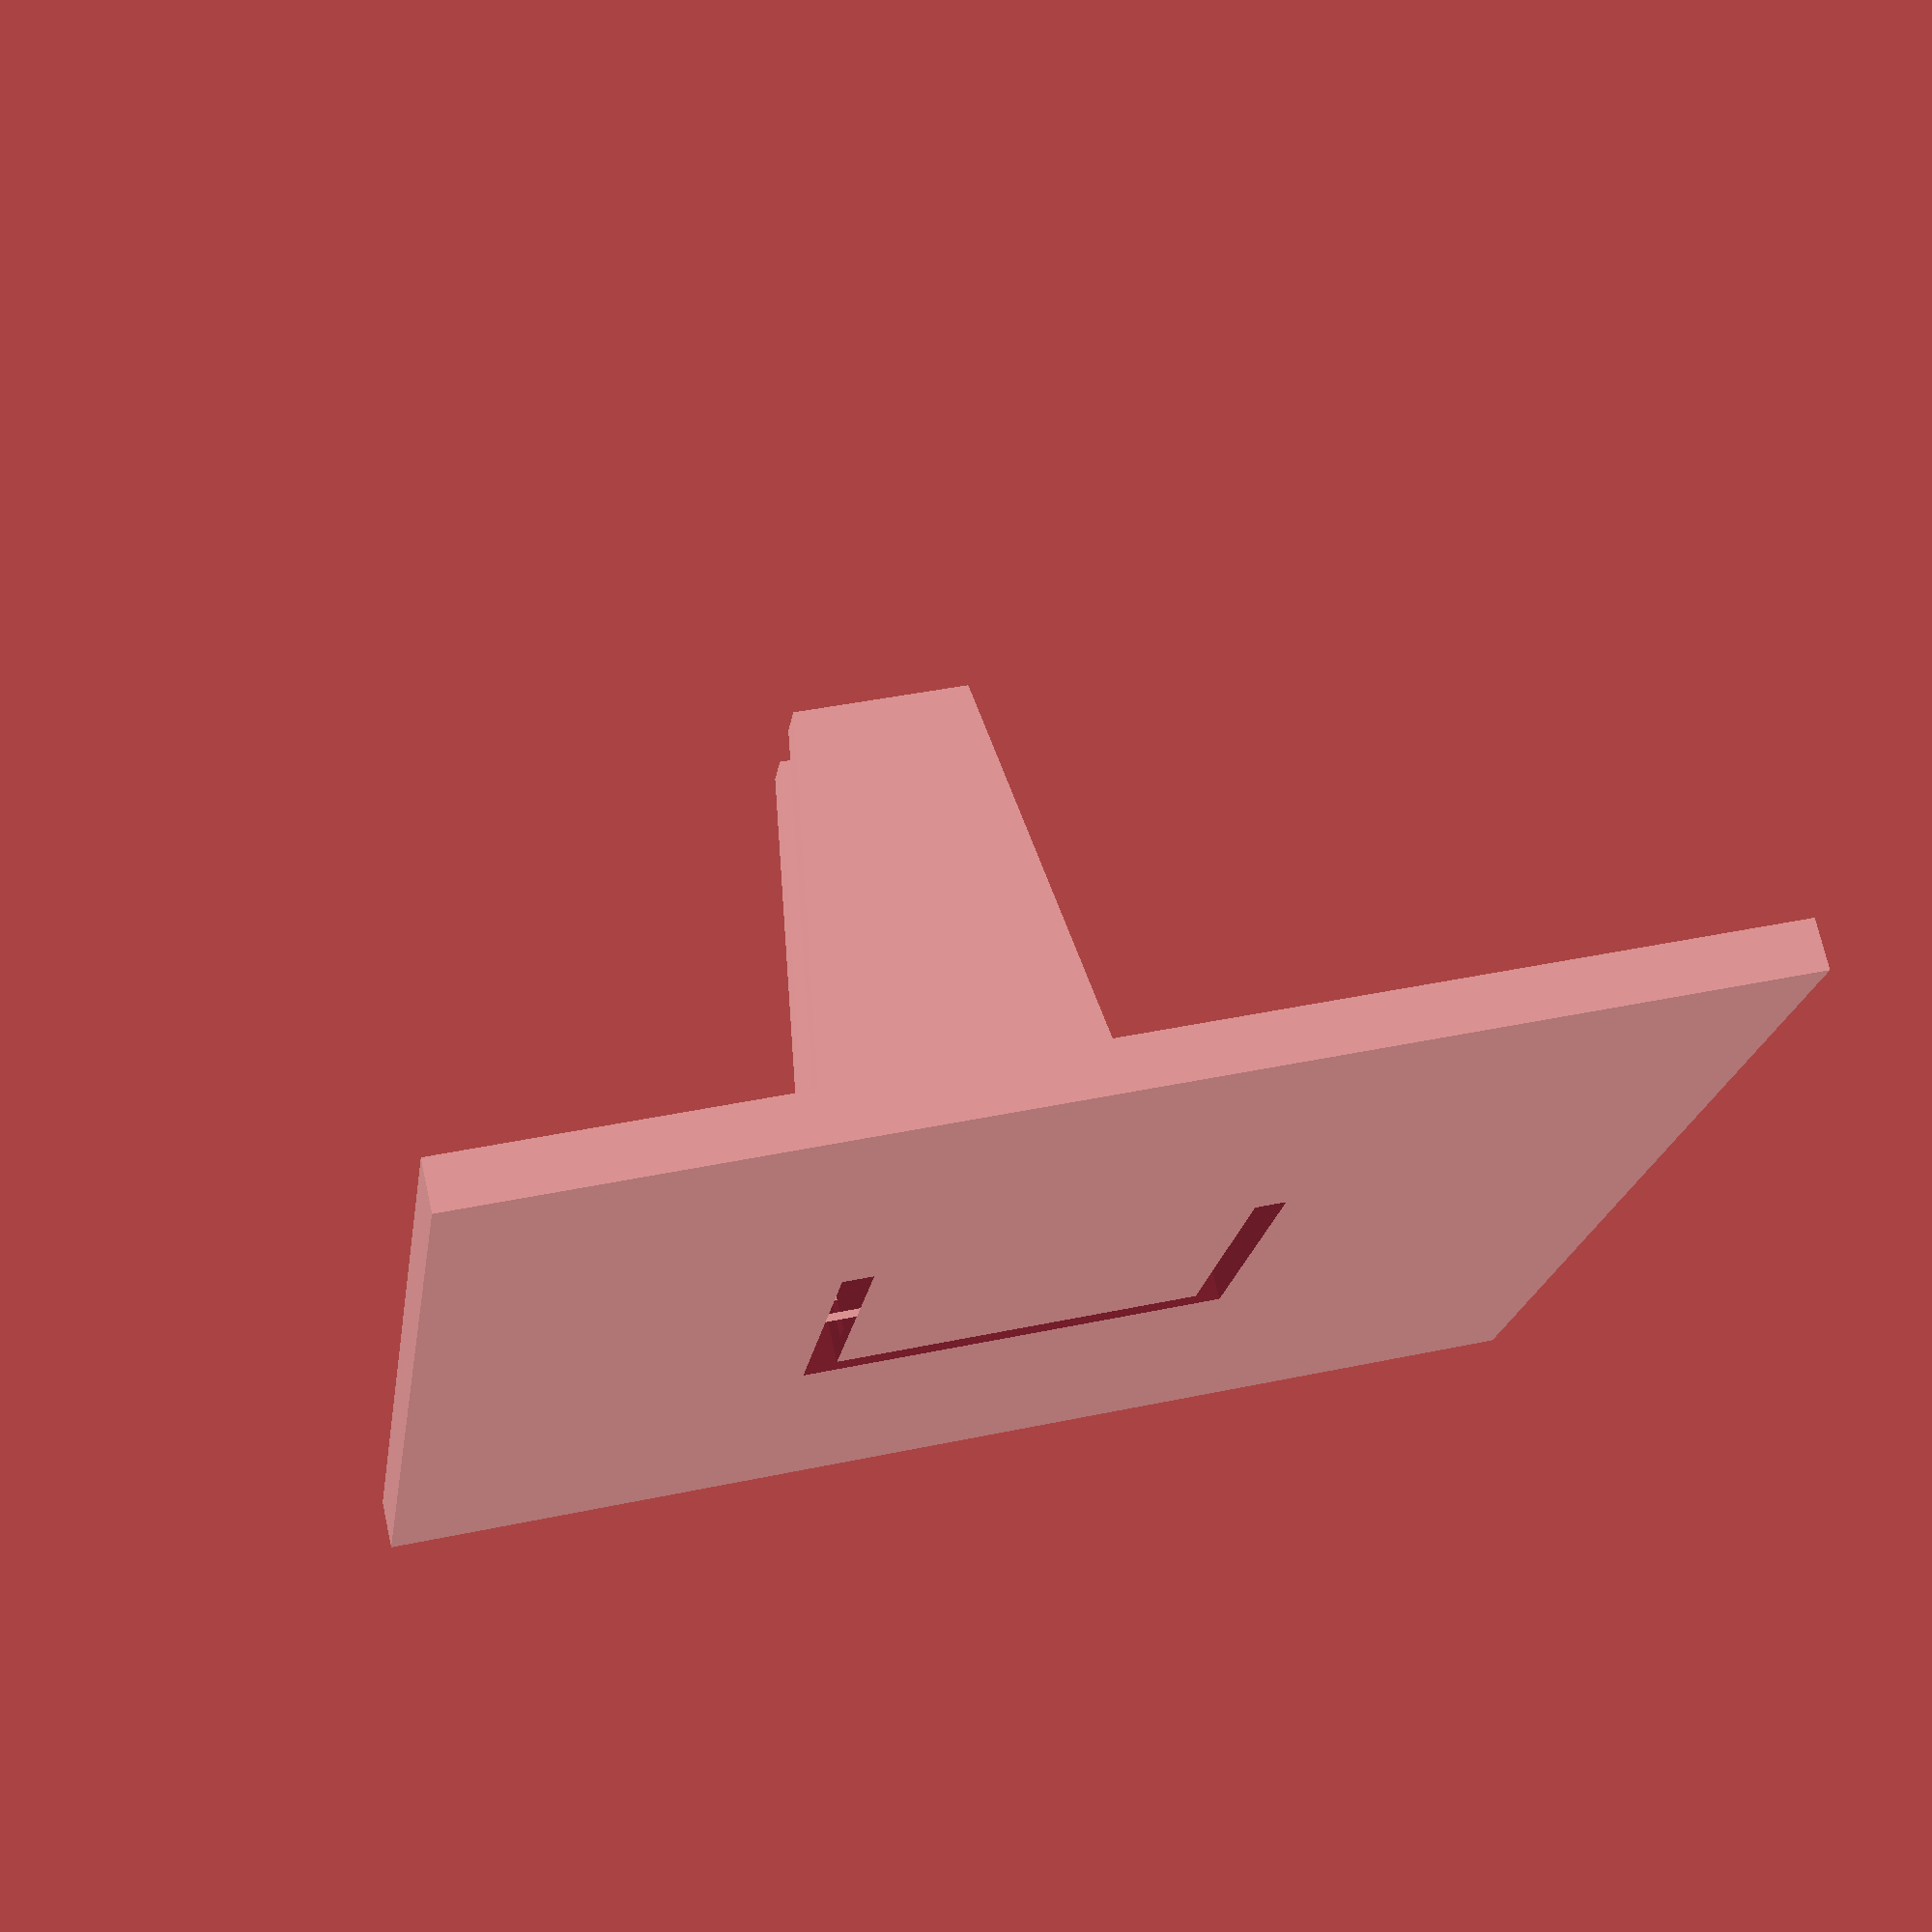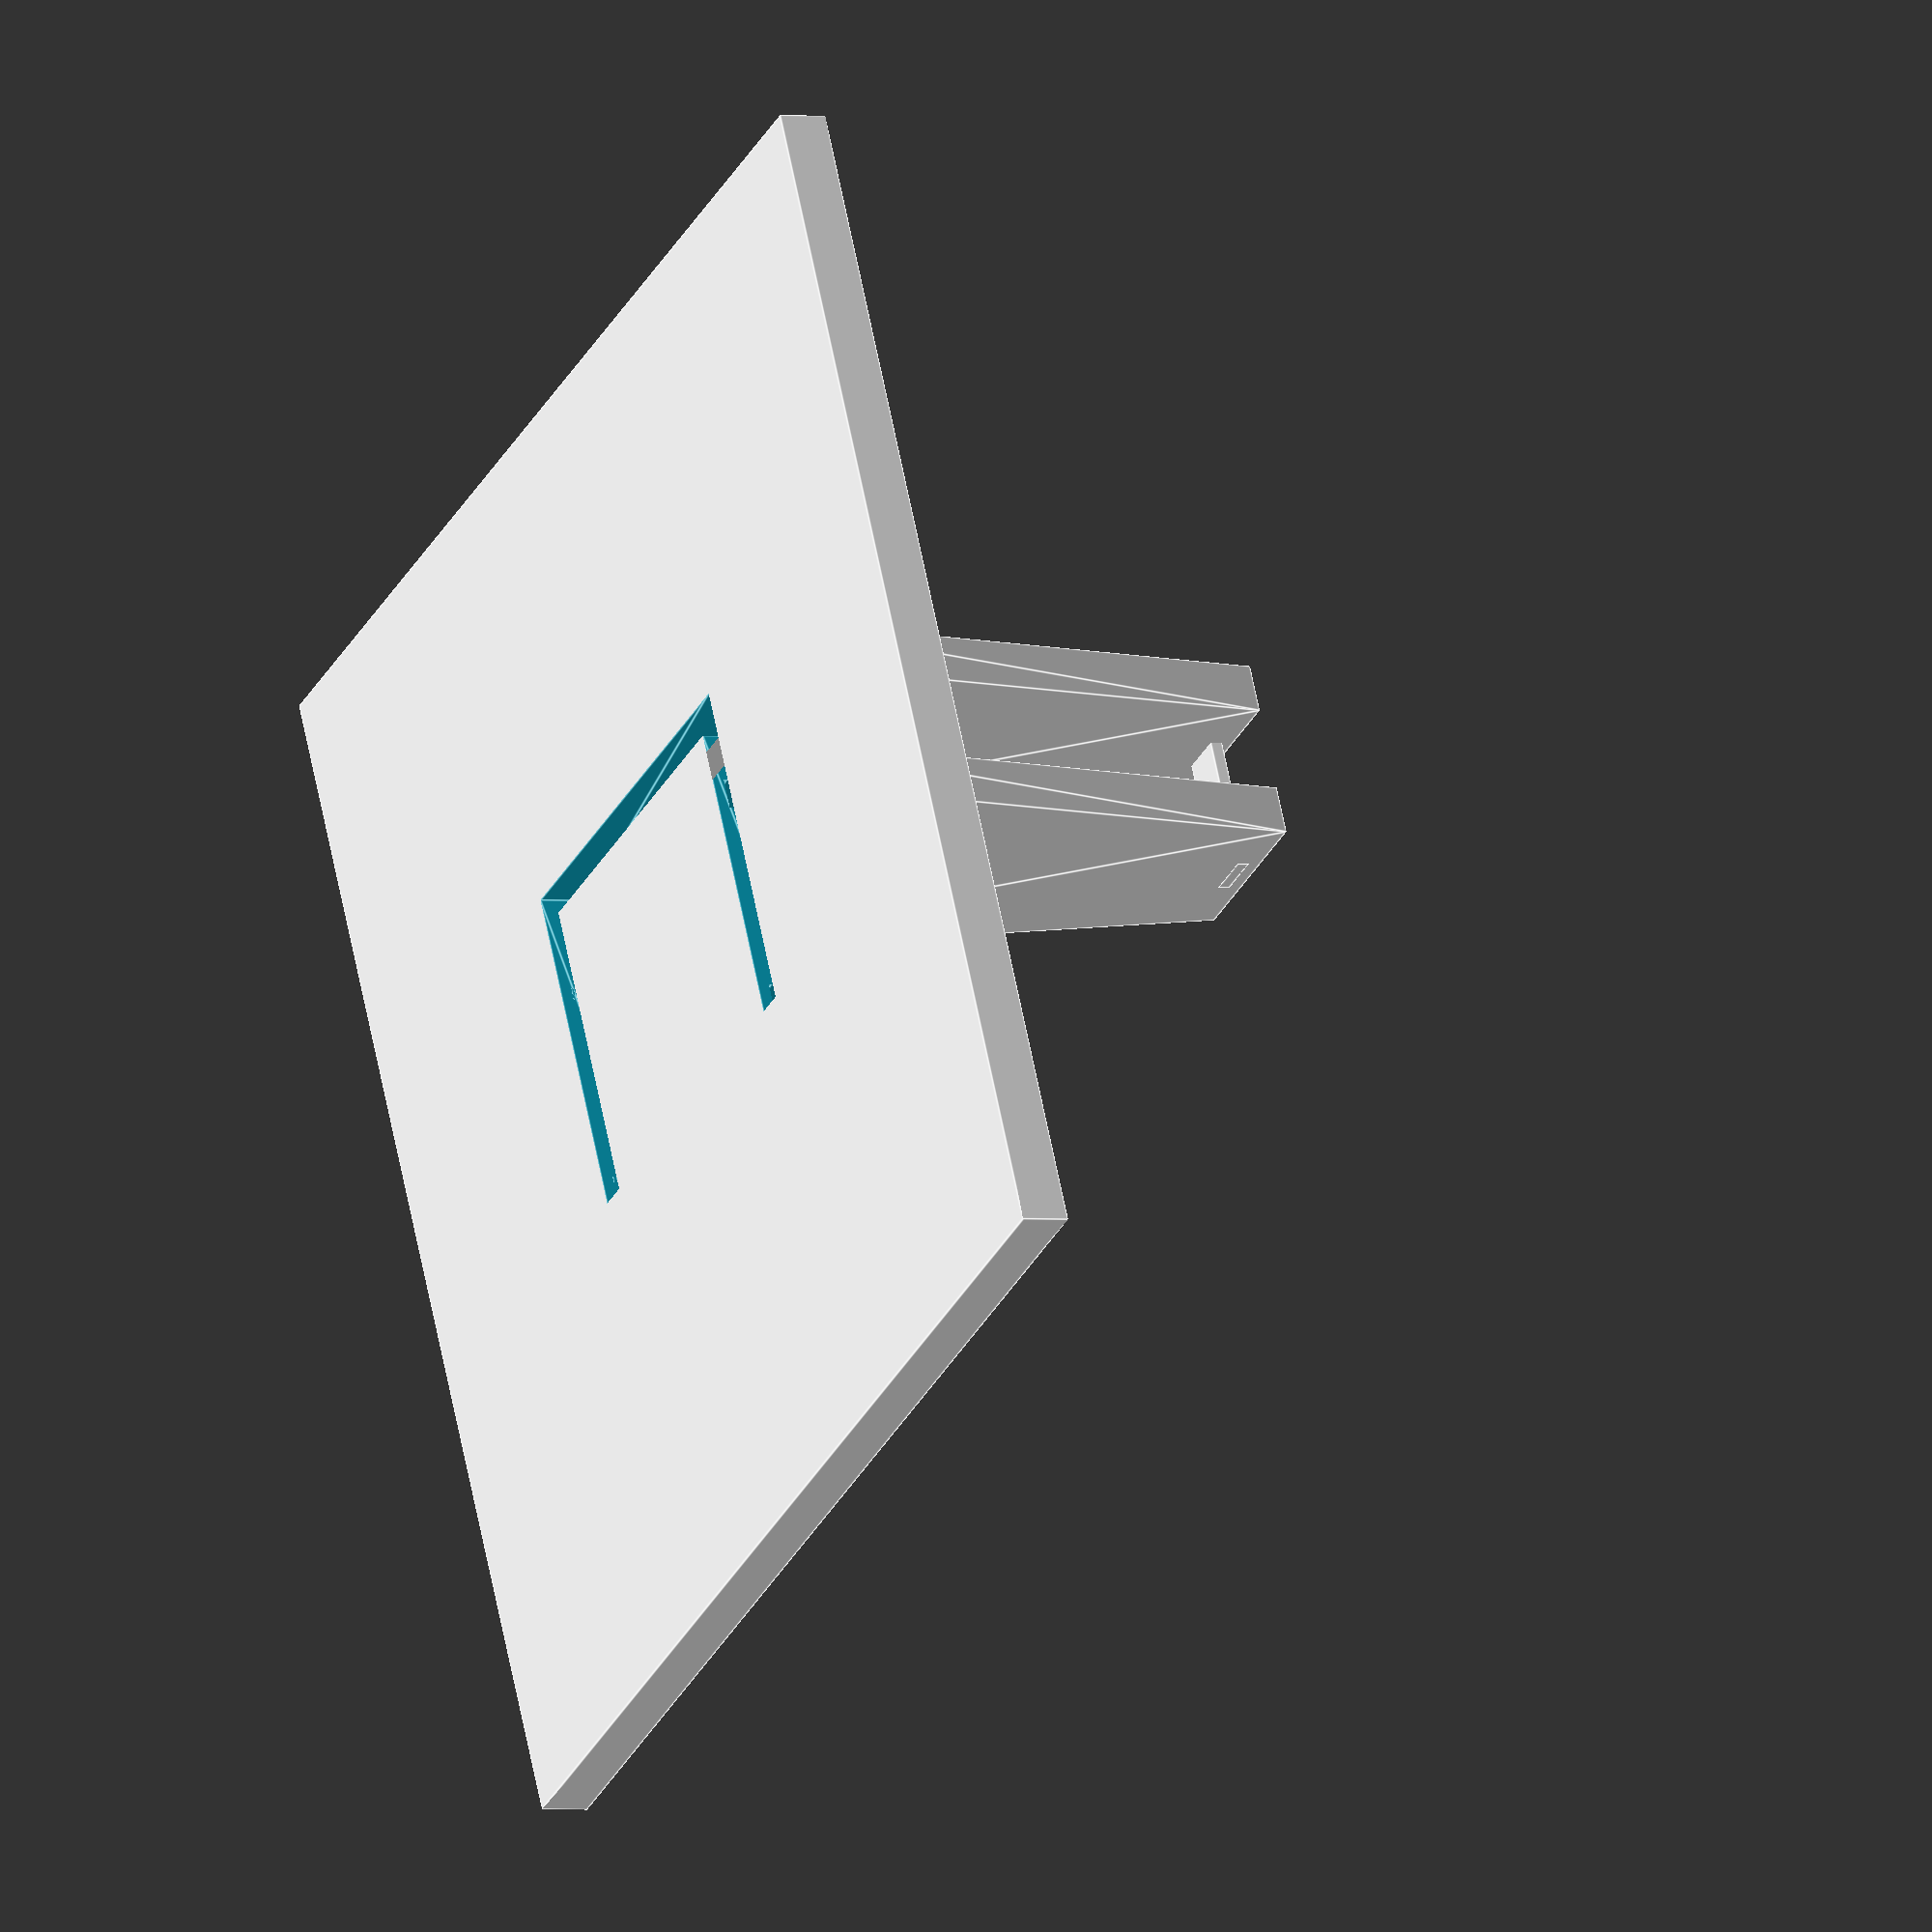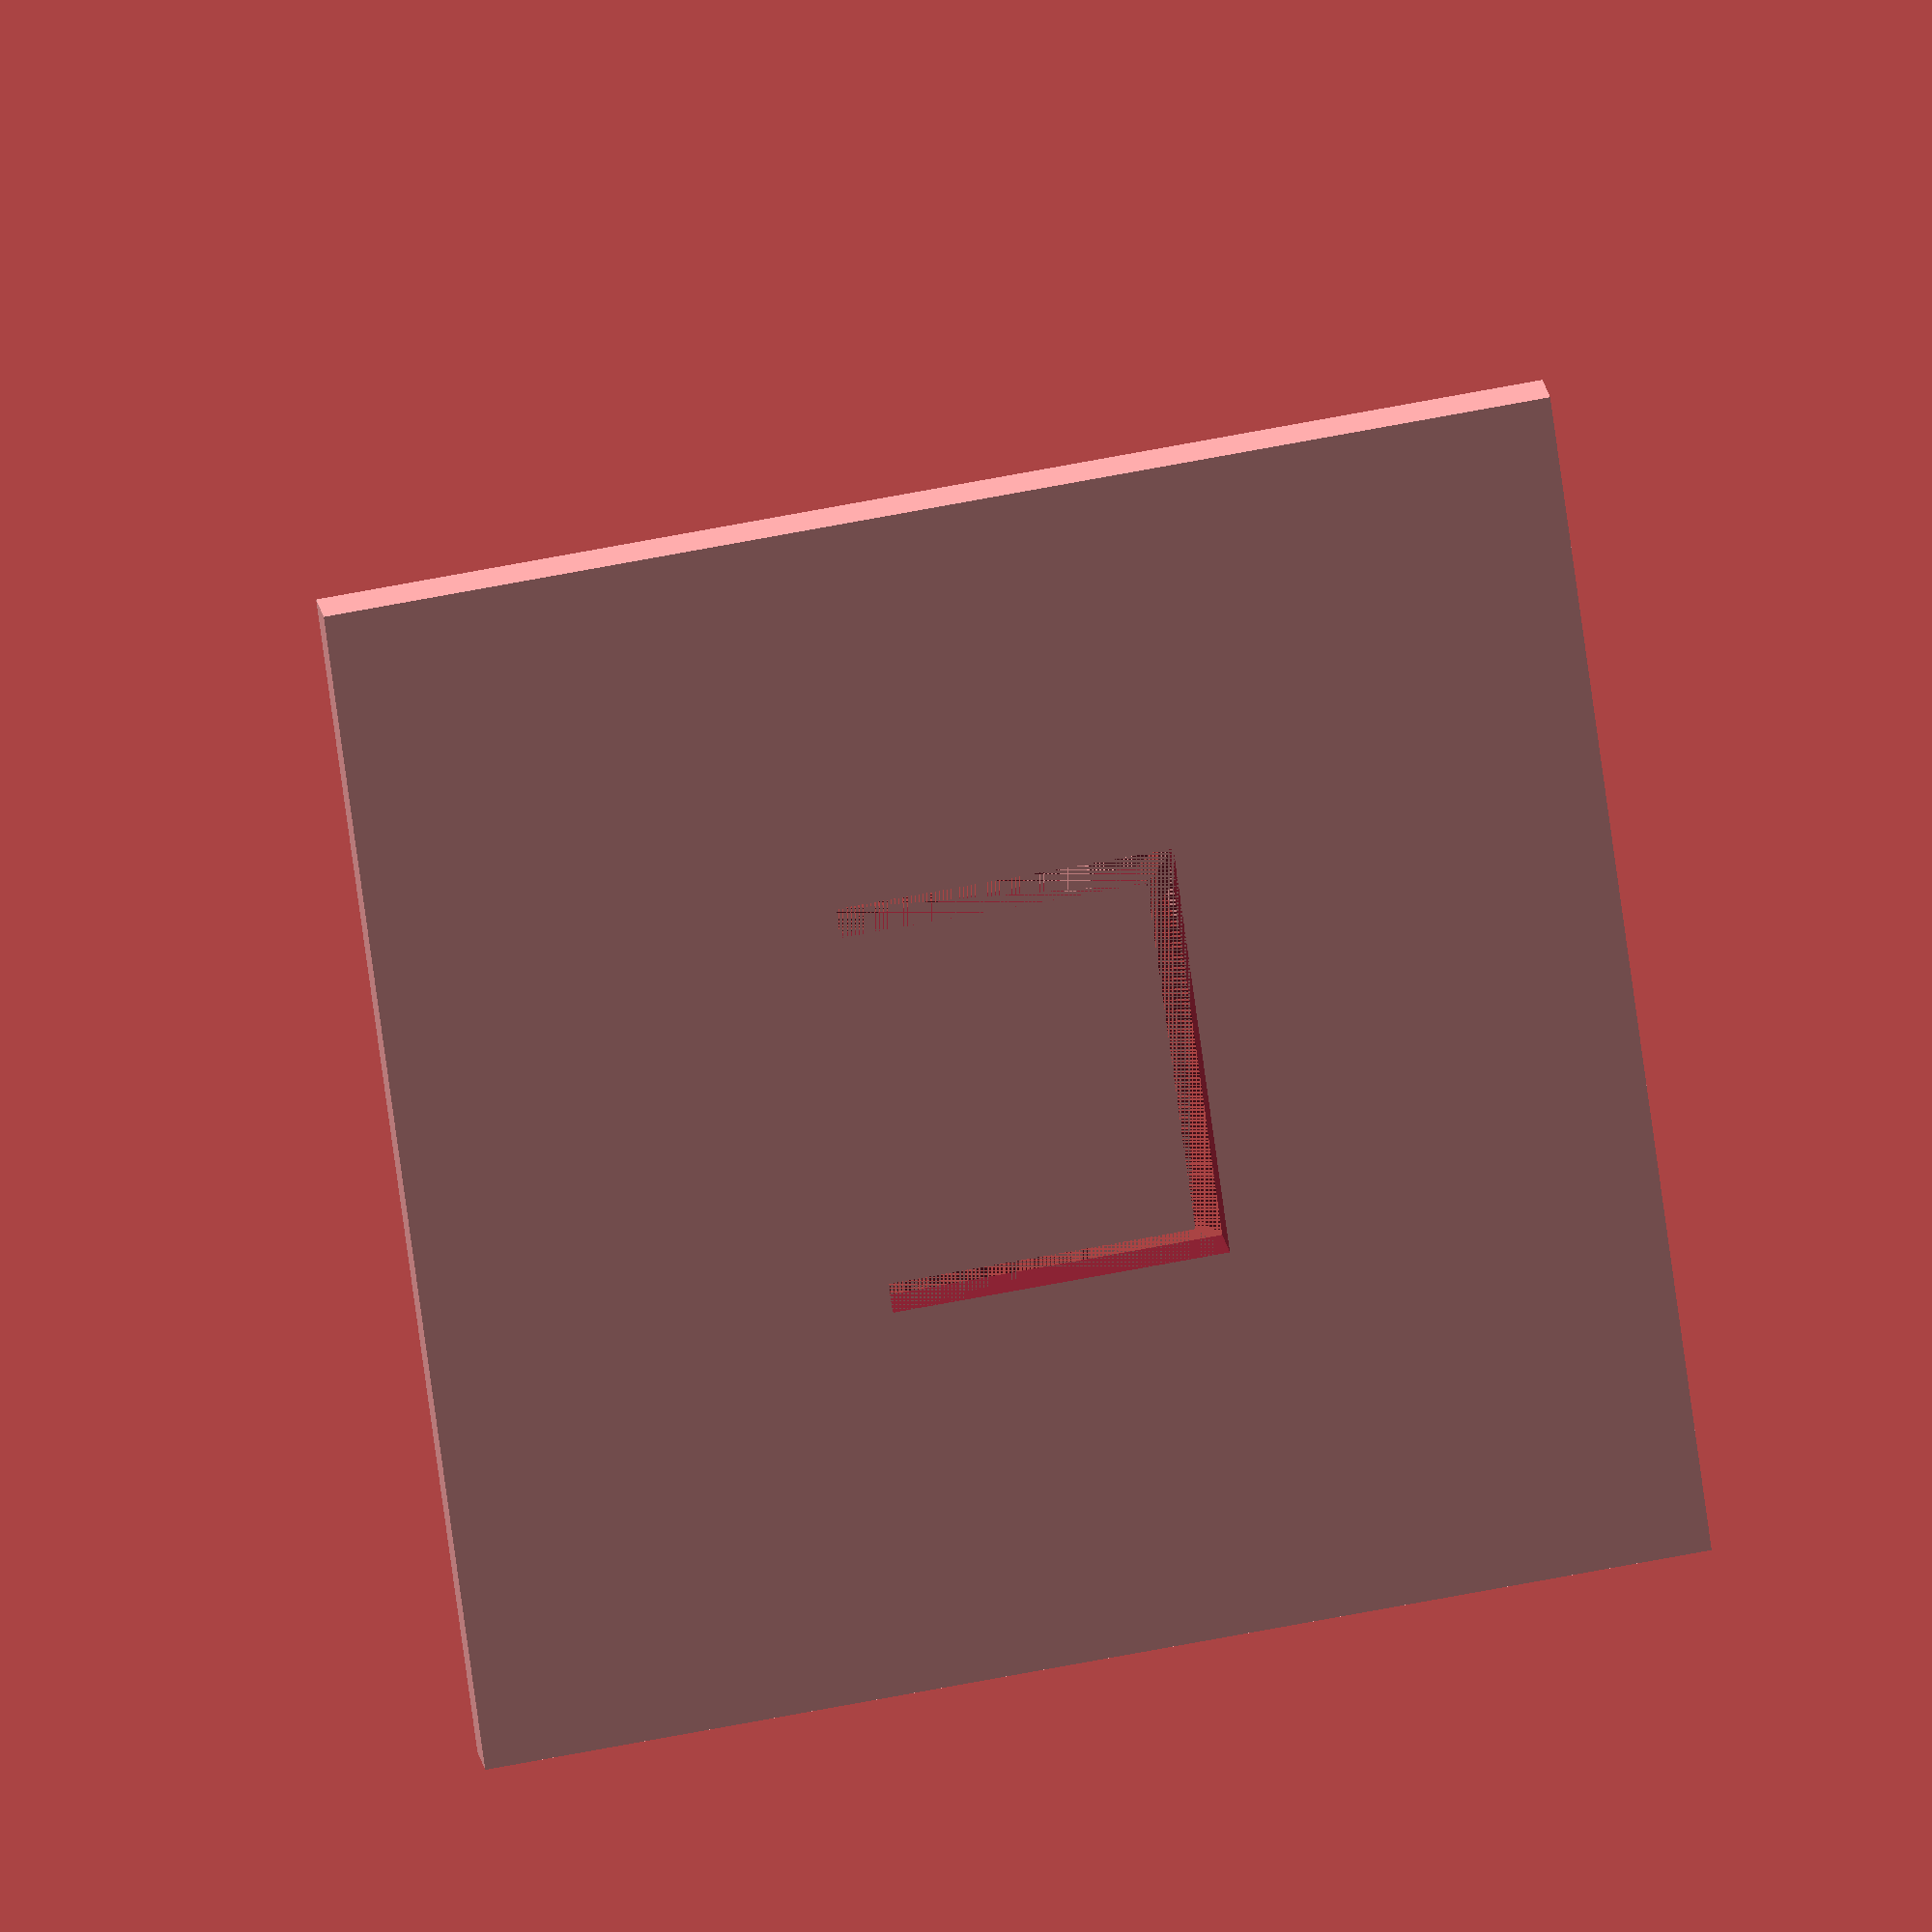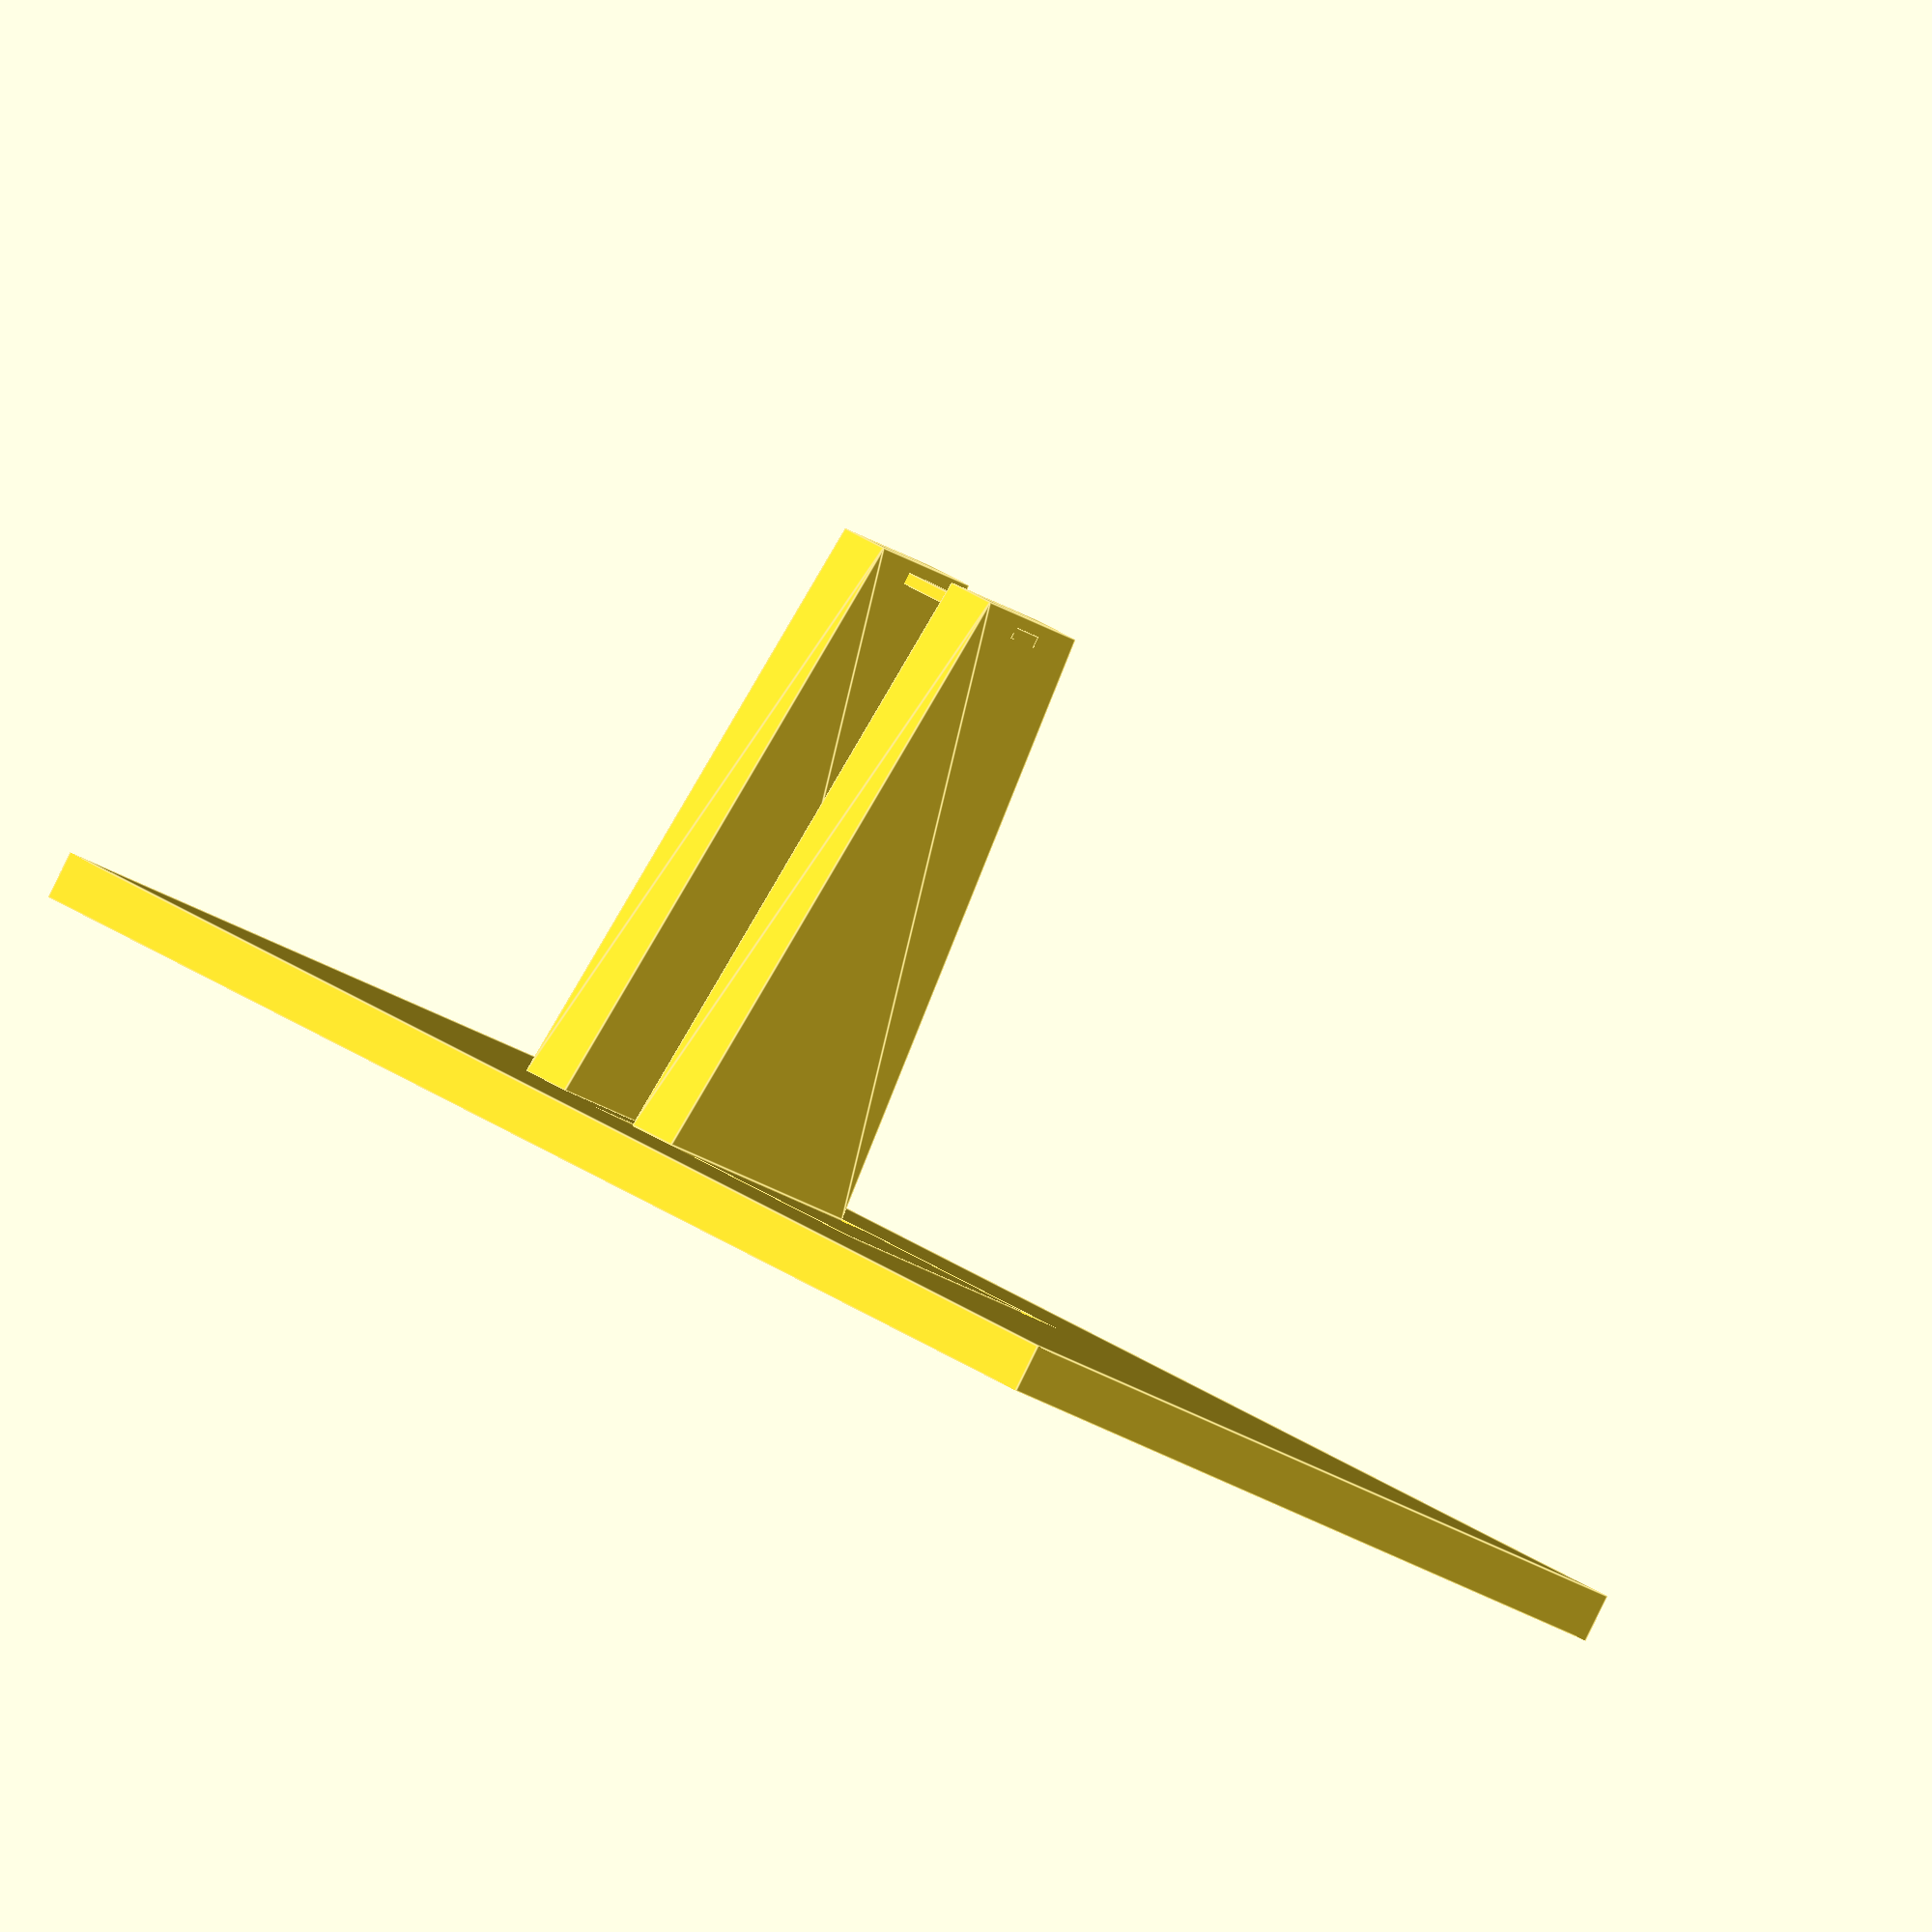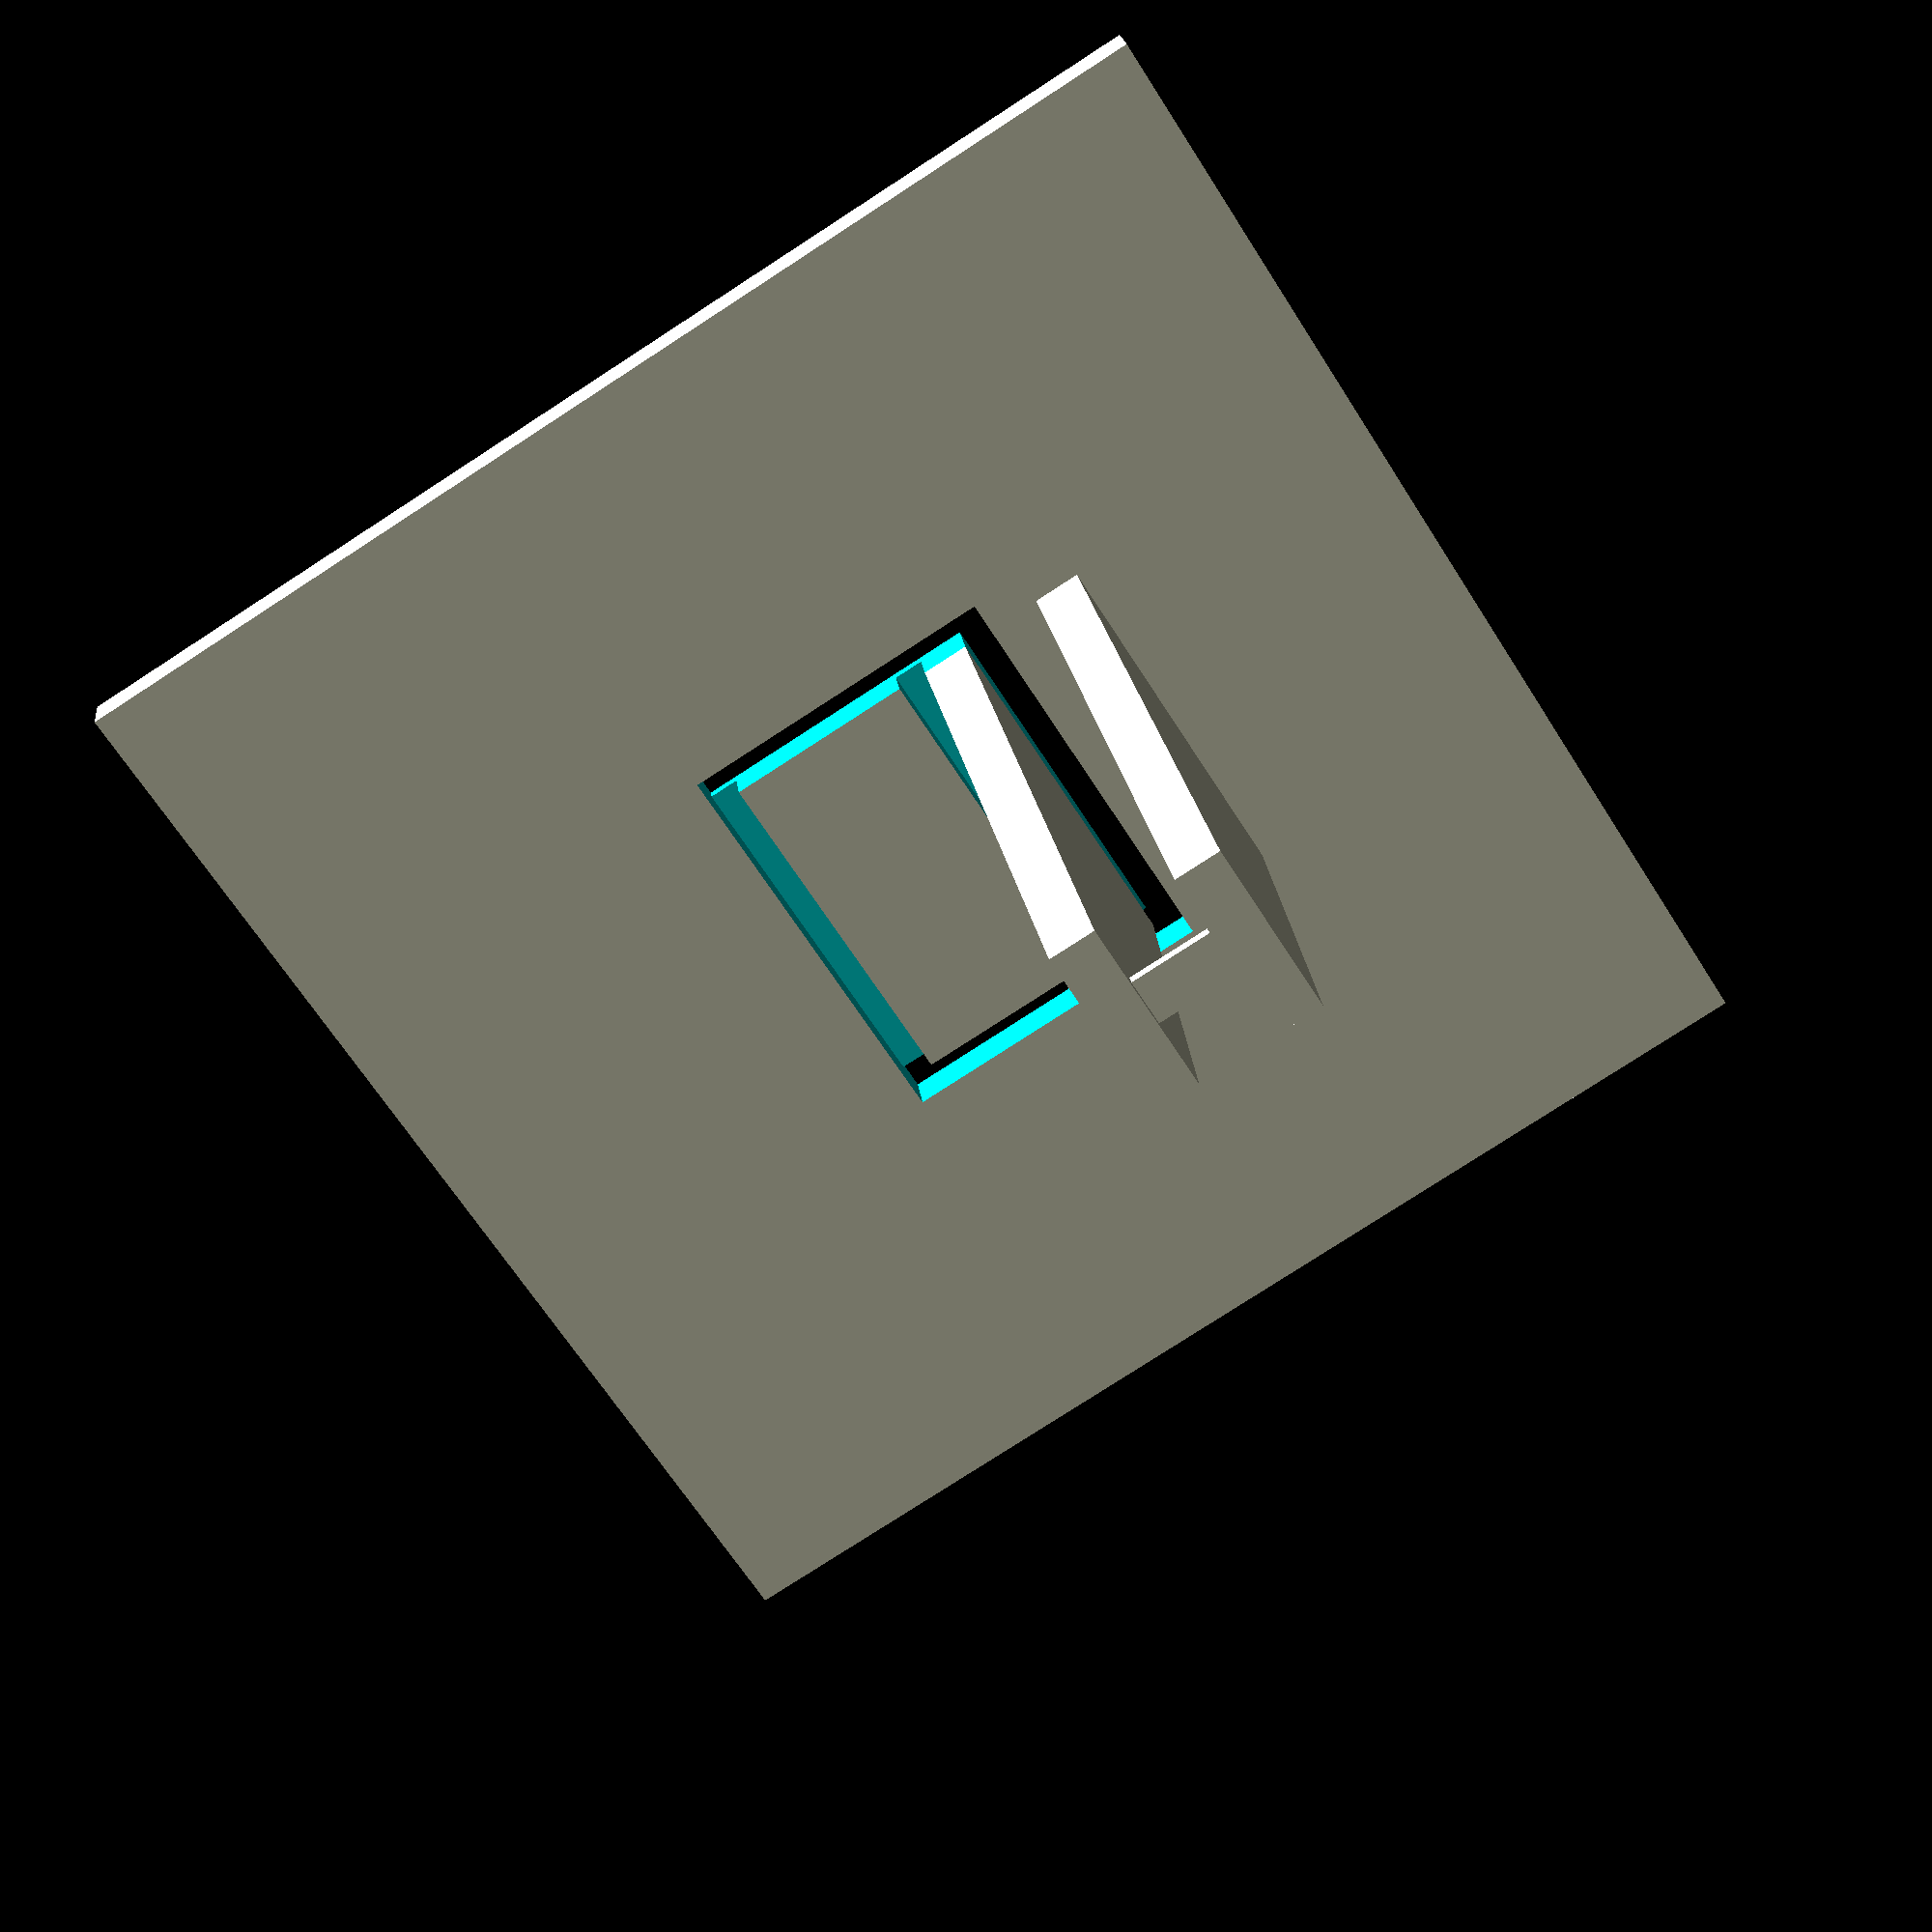
<openscad>
e=.001;

w=6;
d=5;
gap=.5;
h=10;
thickness=.8;
flex_d=3;
flex_thickness=.2;
flex_pitch=2;

module button_keepout()
{
translate([0,0,-e])
linear_extrude(thickness+2*e)
difference()
{
	translate([-w/2-gap, -d/2-gap])
	square([w+2*gap, d+gap]);

	translate([-w/2, -d/2])
	square([w, d+e]);
}

translate([0,0,flex_thickness])
linear_extrude(thickness-flex_thickness+e)
for (i=[d/2-gap, -d/2+thickness])
translate([-w/2-gap, i])
square([w+2*gap, gap]);
}

module button_shape()
{
translate([-10,-10, 0])
cube([20,20,thickness]);

translate([0,0,thickness-e])
{
for (i=[-d/2+thickness, -d/2-flex_d+thickness*2])
translate([0,i,0])
	rotate([90,0,0])
	linear_extrude(thickness)
	polygon([ [-w/2,0], [w/2, 0], [flex_d/2, h], [-flex_d/2, h]]);


translate([-thickness/2,-d/2+thickness-flex_d,h-flex_thickness*2])
	cube([thickness, flex_d, flex_thickness]);
}
}

difference()
{
button_shape();
button_keepout();
}


</openscad>
<views>
elev=287.9 azim=351.9 roll=167.4 proj=p view=solid
elev=1.5 azim=206.8 roll=244.5 proj=o view=edges
elev=159.4 azim=277.5 roll=8.8 proj=o view=solid
elev=268.4 azim=300.5 roll=206.2 proj=o view=edges
elev=338.6 azim=237.6 roll=353.6 proj=p view=solid
</views>
